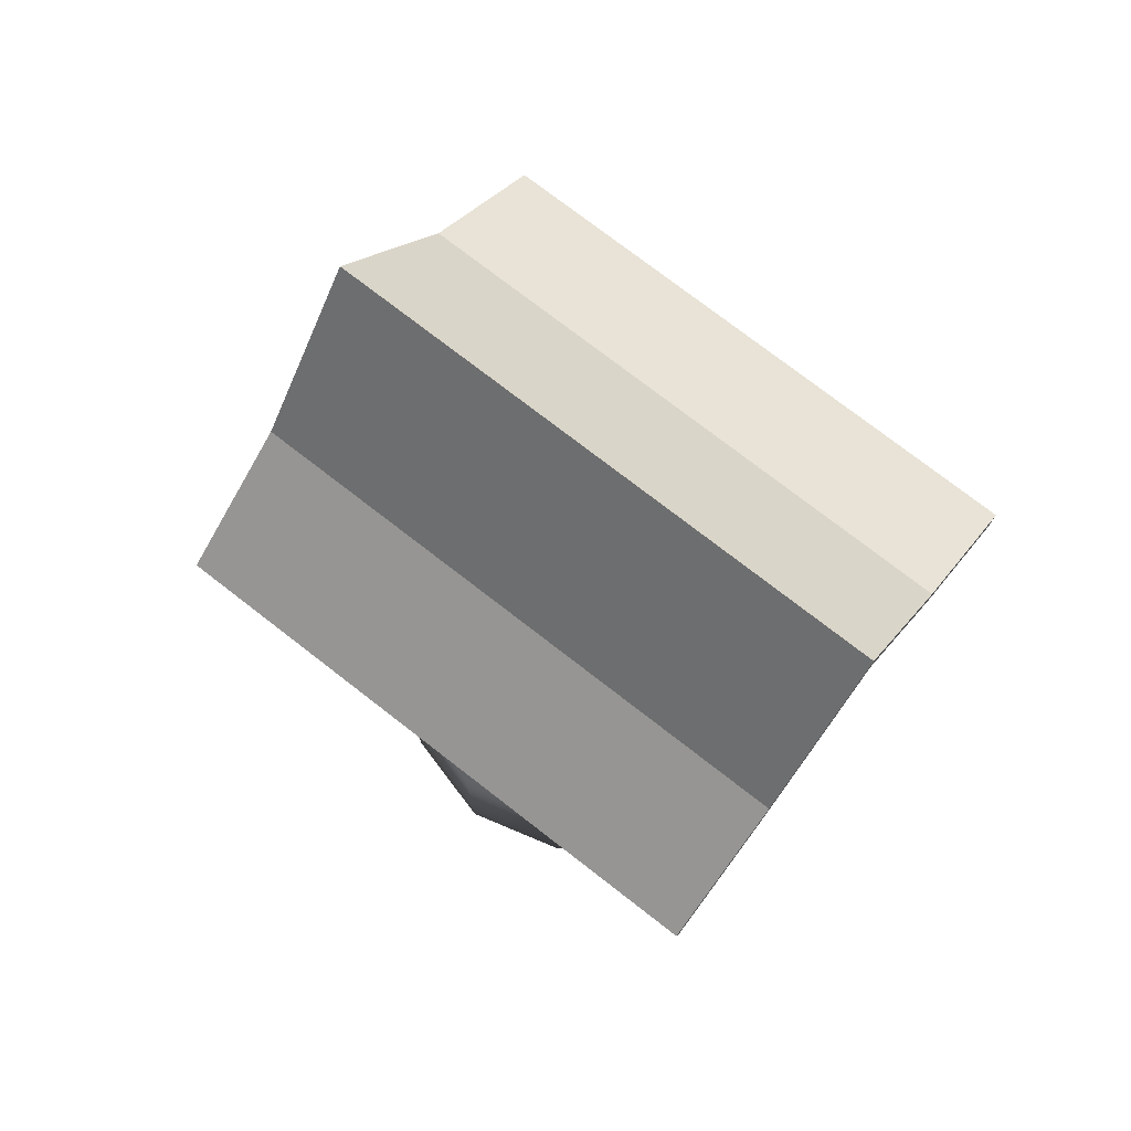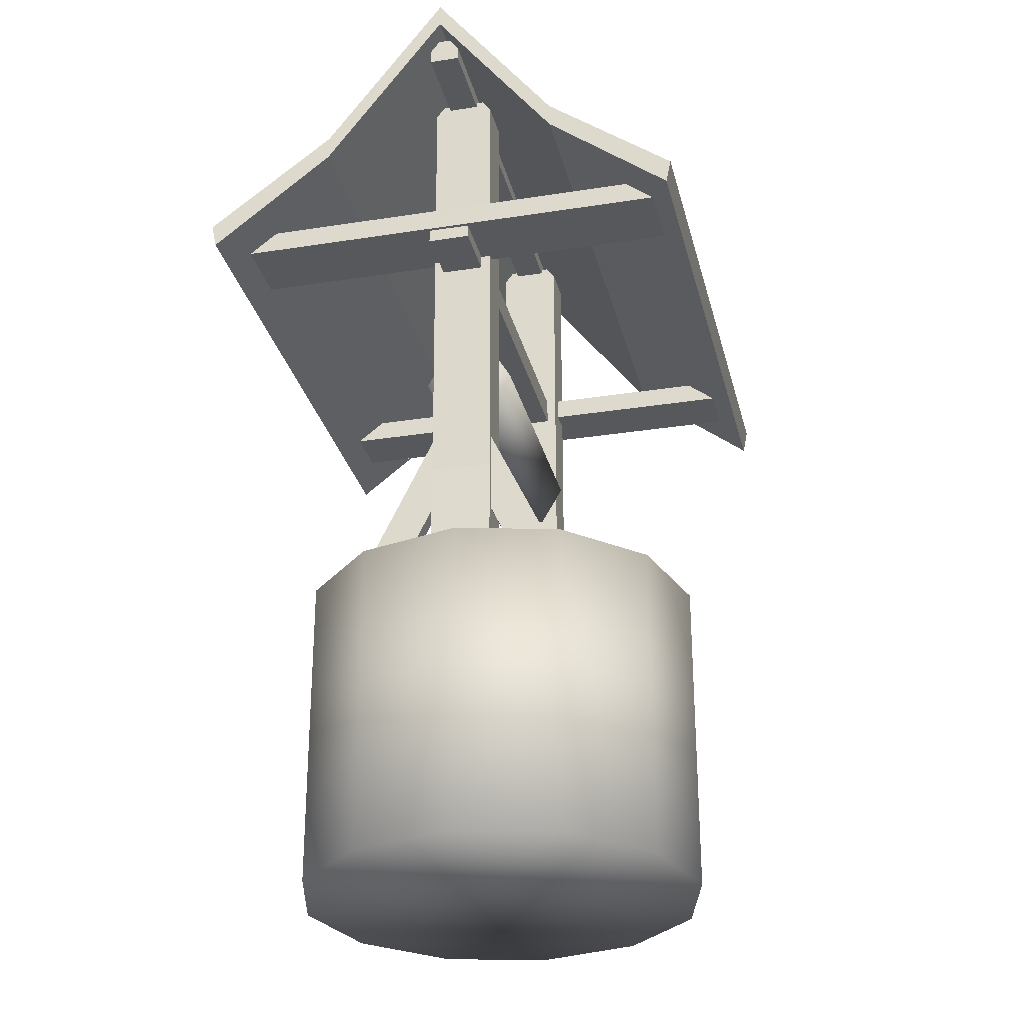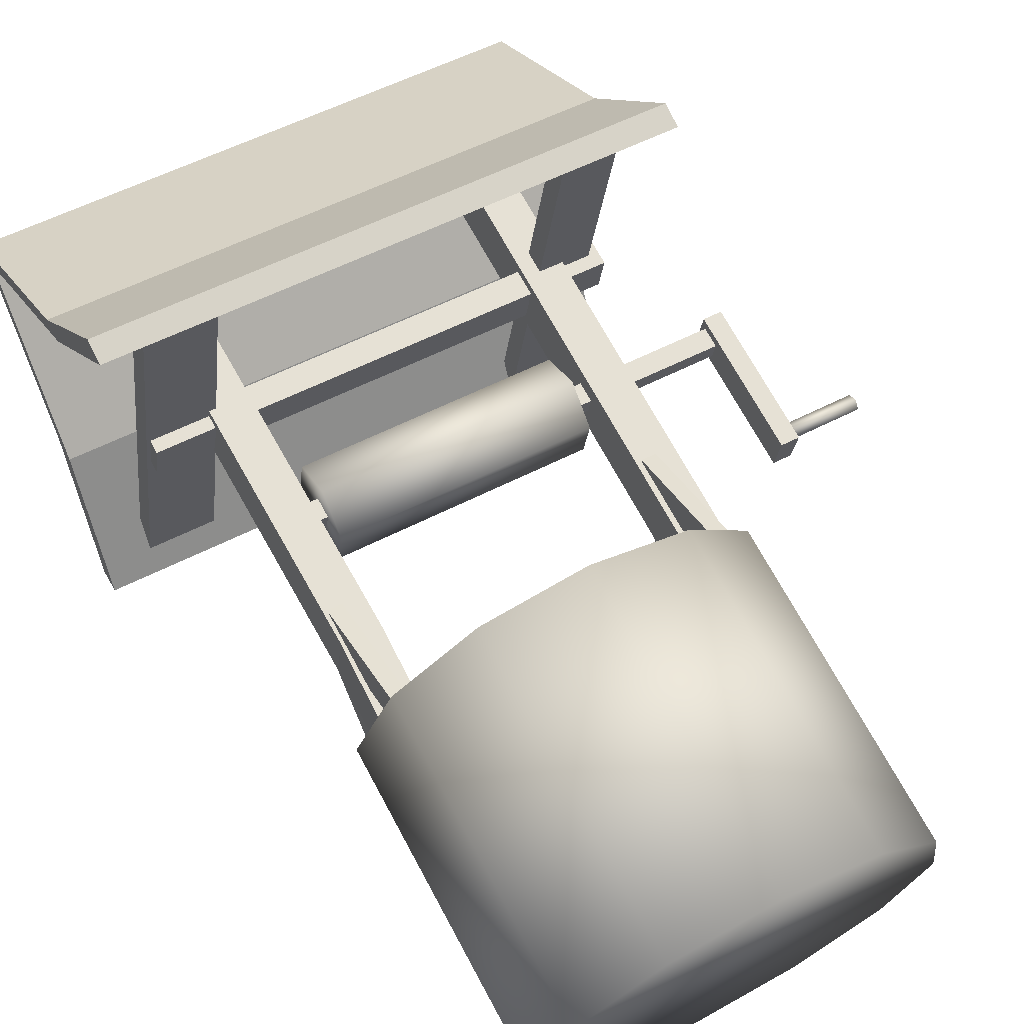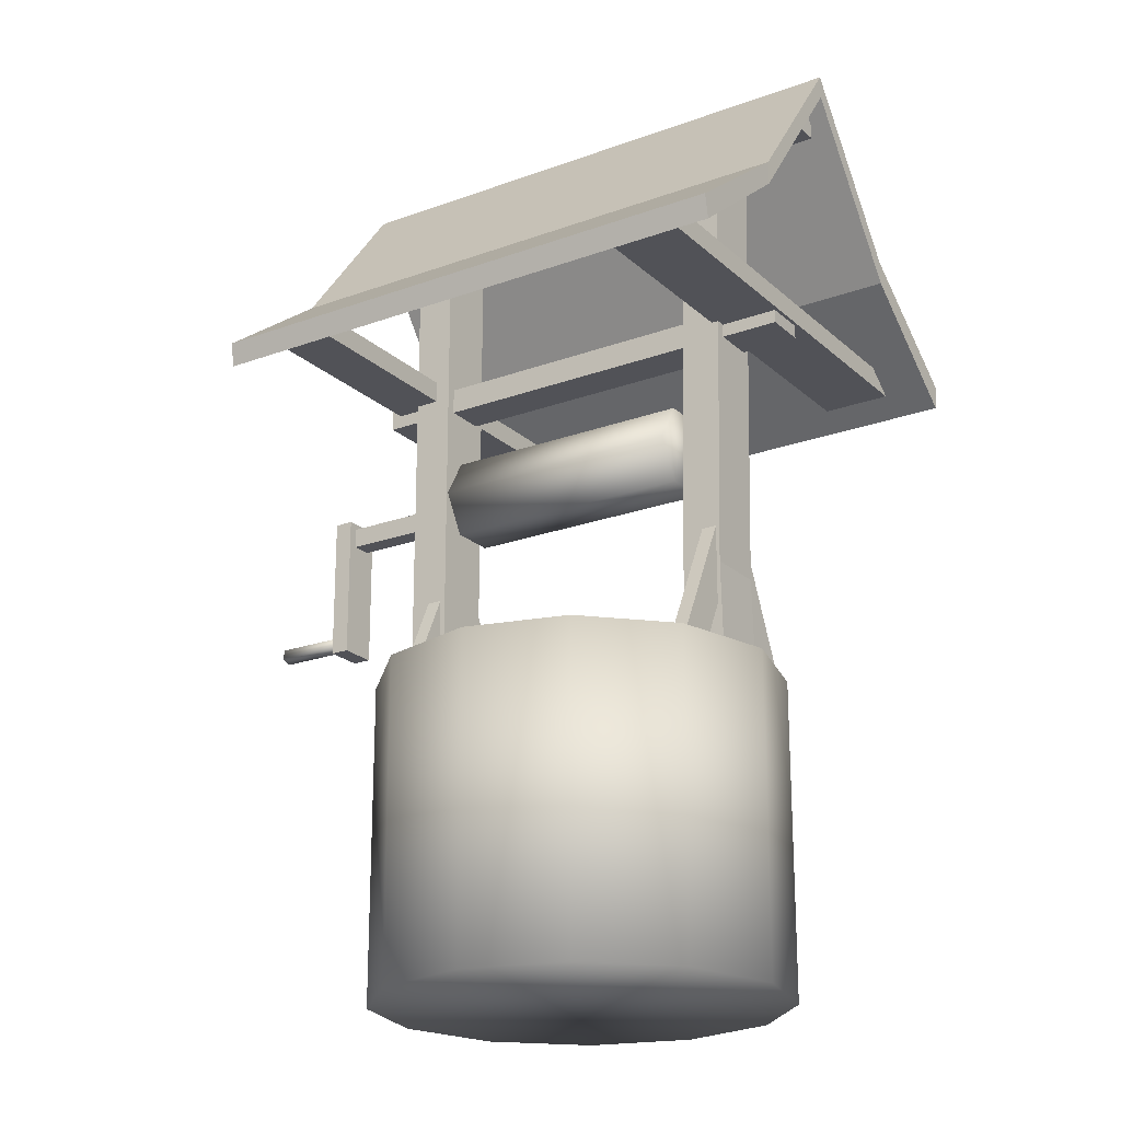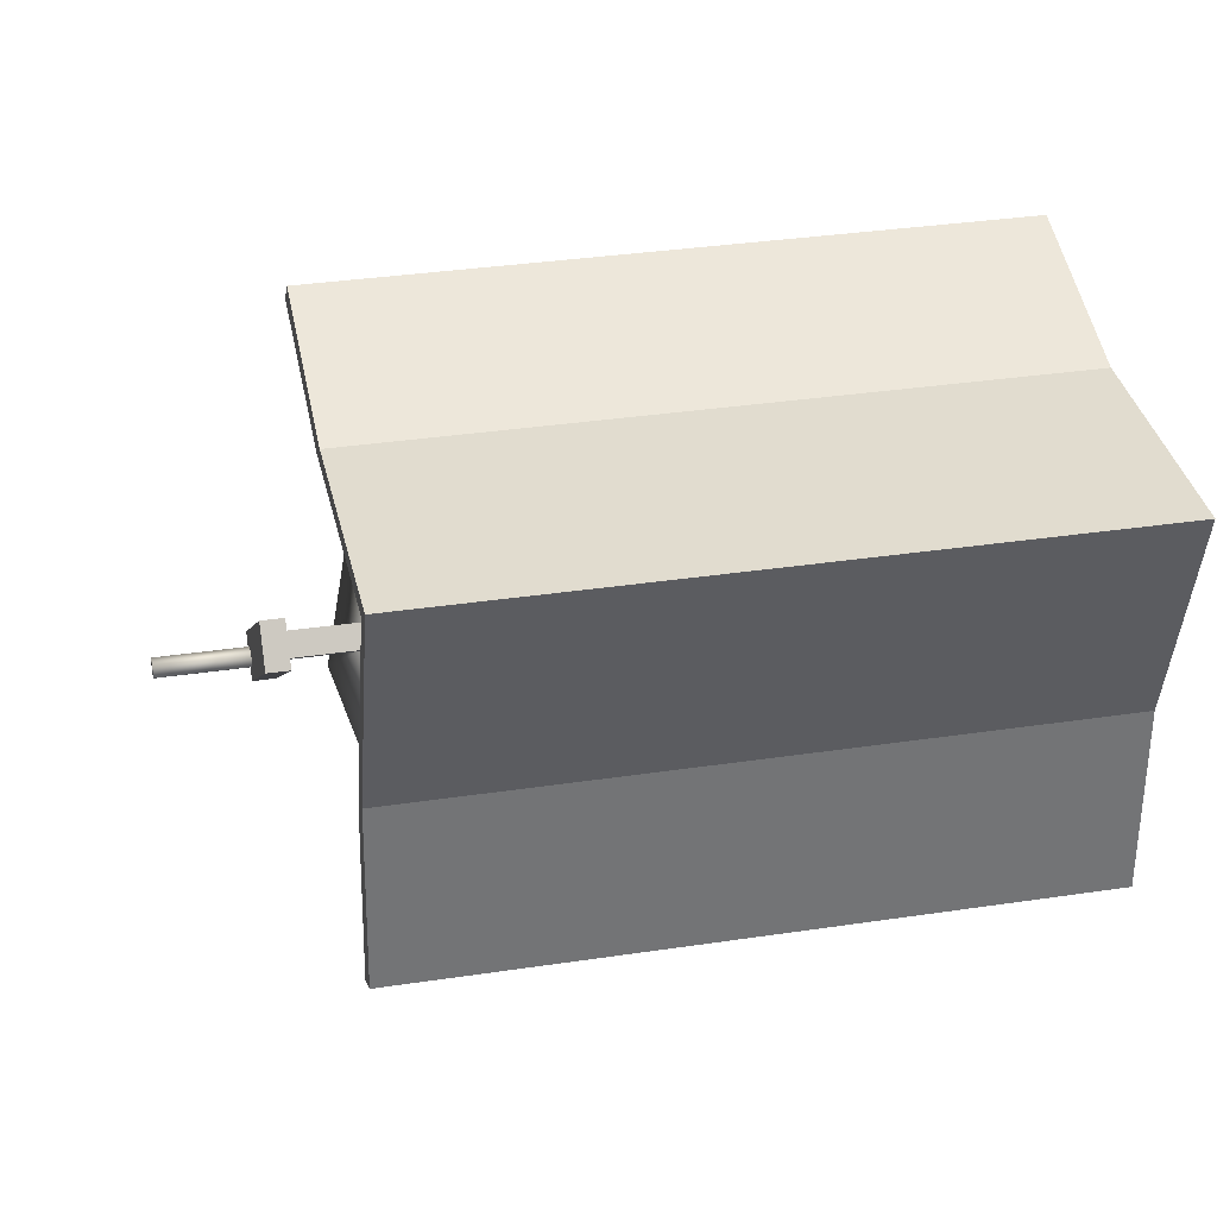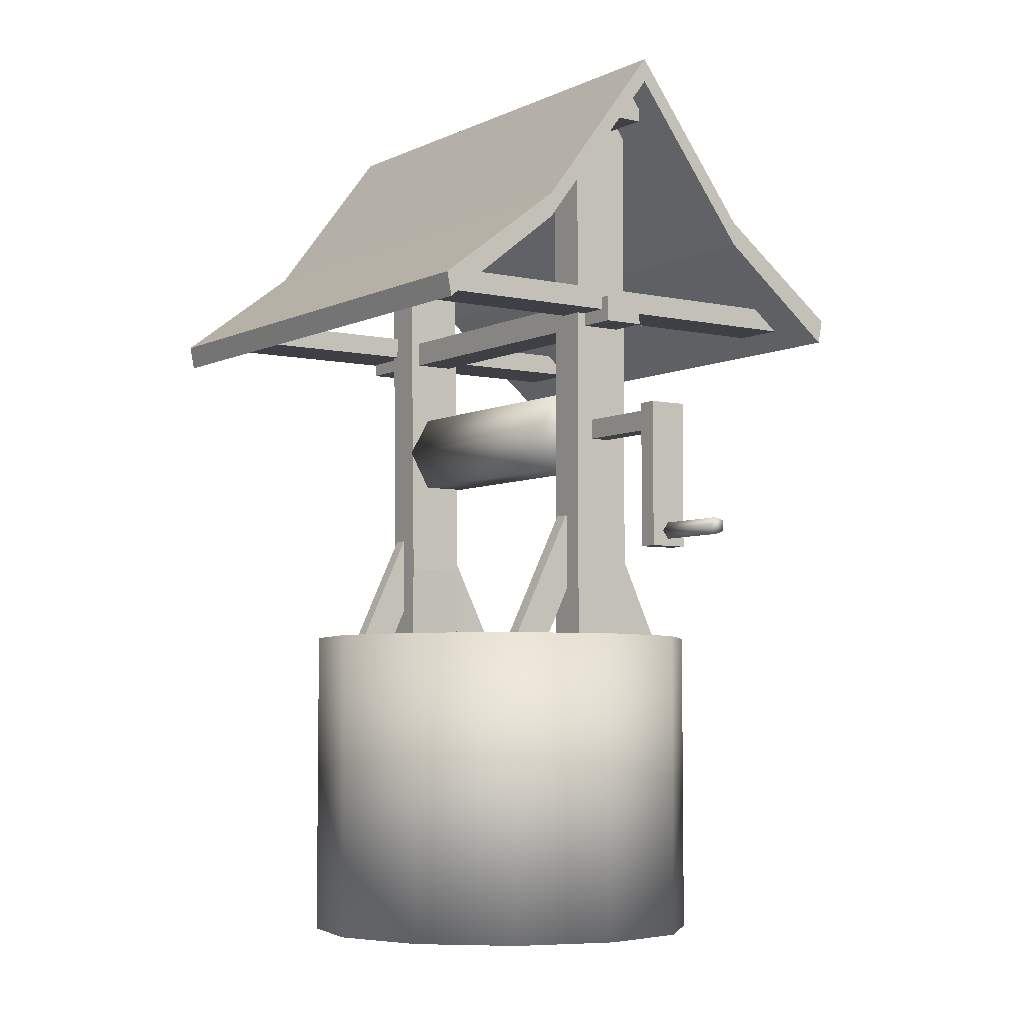
<metadata>
{"format":"obj","ext":"obj","renderer":"f3d","projection":"perspective","resolution":1024,"background":"white","views":[{"elev":75.4,"azim":-135.2,"up":"+Y"},{"elev":-28.7,"azim":-69.7,"up":"+Y"},{"elev":68.9,"azim":-28.2,"up":"+Z"},{"elev":-21.4,"azim":-139.9,"up":"+Y"},{"elev":-3.5,"azim":169.9,"up":"+Z"},{"elev":-5.2,"azim":62.3,"up":"+Y"}]}
</metadata>
<code>
o Circle
v 1.72 2.063 -0.169
v 1.323 2.063 -0.1201
v 1.716 2.022 -0.1983
v 1.319 2.022 -0.1495
v 1.71 2.038 -0.2457
v 1.313 2.038 -0.1969
v 1.71 2.088 -0.2457
v 1.313 2.088 -0.1969
v 1.716 2.103 -0.1983
v 1.319 2.103 -0.1495
v 1.245 1.987 -0.2403
v 1.337 1.987 -0.2517
v 1.268 1.987 -0.05168
v 1.361 1.987 -0.0631
v 1.245 2.707 -0.2403
v 1.337 2.707 -0.2517
v 1.268 2.707 -0.05168
v 1.361 2.707 -0.0631
v 1.308 2.578 -0.2026
v 1.308 2.678 -0.2026
v 1.32 2.578 -0.1035
v 1.32 2.678 -0.1035
v -1.003 2.578 0.08161
v -1.003 2.678 0.08161
v -0.9903 2.578 0.1807
v -0.9903 2.678 0.1807
v 0.5344 2.644 0.1301
v -0.7243 2.644 0.2849
v 0.5208 2.451 0.01926
v -0.7379 2.451 0.1742
v 0.4936 2.451 -0.2022
v -0.7652 2.451 -0.04736
v 0.4799 2.644 -0.313
v -0.7788 2.644 -0.1581
v 0.4936 2.838 -0.2022
v -0.7652 2.838 -0.04736
v 0.5208 2.838 0.01926
v -0.7379 2.838 0.1742
v 0.8031 3.233 1.029
v 0.5293 3.233 -1.196
v 1.068 3.233 0.9965
v 0.7944 3.233 -1.228
v 0.792 3.341 0.9389
v 0.5404 3.341 -1.105
v 1.057 3.341 0.9063
v 0.8055 3.341 -1.138
v -1.182 3.233 1.261
v -1.452 3.233 -0.9391
v -0.8433 3.233 1.219
v -1.114 3.233 -0.9808
v -1.193 3.341 1.171
v -1.441 3.341 -0.8499
v -0.8542 3.341 1.13
v -1.103 3.341 -0.8915
v -1.4 3.149 1.363
v -1.689 3.149 -0.9856
v 1.309 3.149 1.03
v 1.02 3.149 -1.319
v -1.397 3.266 1.387
v -1.692 3.266 -1.009
v 1.312 3.266 1.053
v 1.017 3.266 -1.342
v -1.544 4.395 0.1887
v 1.164 4.395 -0.1446
v 1.164 4.512 -0.1446
v -1.544 4.512 0.1887
v 1.237 3.614 0.4426
v 1.237 3.731 0.4426
v -1.472 3.731 0.7759
v -1.472 3.614 0.7759
v -1.616 3.614 -0.3984
v 1.092 3.614 -0.7317
v 1.092 3.731 -0.7317
v -1.616 3.731 -0.3984
v -1.312 3.168 0.05677
v 0.9688 3.168 -0.2238
v -1.287 3.168 0.2604
v 0.9939 3.168 -0.02027
v -1.312 3.296 0.05677
v 0.9688 3.296 -0.2238
v -1.287 3.296 0.2604
v 0.9939 3.296 -0.02027
v 0.7676 0.1604 -0.2469
v 0.7676 4.253 -0.2469
v 0.8043 0.1604 0.05091
v 0.8043 4.253 0.05091
v 0.5722 0.1604 -0.2229
v 0.5722 4.253 -0.2229
v 0.6088 0.1604 0.07497
v 0.6088 4.253 0.07497
v -0.8563 0.1604 -0.0471
v -0.8563 4.253 -0.0471
v -0.8197 0.1604 0.2507
v -0.8197 4.253 0.2507
v -1.052 0.1604 -0.02305
v -1.052 4.253 -0.02305
v -1.015 0.1604 0.2747
v -1.015 4.253 0.2747
v 0.001923 0.000515 1.01
v 0.4828 0.000515 0.816
v 0.802 0.000515 0.4072
v 0.874 0.000515 -0.1064
v 0.6796 0.000515 -0.5873
v 0.2708 0.000515 -0.9065
v -0.2428 0.000515 -0.9785
v -0.7236 0.000515 -0.7841
v -1.043 0.000515 -0.3753
v -1.115 0.000515 0.1383
v -0.9205 0.000515 0.6191
v -0.5117 0.000515 0.9383
v 0.001923 1.567 1.01
v 0.4828 1.567 0.816
v 0.802 1.567 0.4072
v 0.874 1.567 -0.1064
v 0.6796 1.567 -0.5873
v 0.2708 1.567 -0.9065
v -0.2428 1.567 -0.9785
v -0.7236 1.567 -0.7841
v -1.043 1.567 -0.3753
v -1.115 1.567 0.1383
v -0.9205 1.567 0.6191
v -0.5117 1.567 0.9383
v -0.03854 1.567 0.6815
v 0.2833 1.567 0.5514
v 0.4969 1.567 0.2778
v 0.5451 1.567 -0.06597
v 0.415 1.567 -0.3878
v 0.1414 1.567 -0.6014
v -0.2023 1.567 -0.6496
v -0.5241 1.567 -0.5195
v -0.7378 1.567 -0.2459
v -0.786 1.567 0.09782
v -0.6559 1.567 0.4197
v -0.3823 1.567 0.6333
v -0.03854 0.1601 0.6815
v 0.2833 0.1601 0.5514
v 0.4969 0.1601 0.2778
v 0.5451 0.1601 -0.06597
v 0.415 0.1601 -0.3878
v 0.1414 0.1601 -0.6014
v -0.2023 0.1601 -0.6496
v -0.5241 0.1601 -0.5195
v -0.7378 0.1601 -0.2459
v -0.786 0.1601 0.09782
v -0.6559 0.1601 0.4197
v -0.3823 0.1601 0.6333
v -0.8621 1.413 0.411
v -0.9021 2.108 0.08606
v -0.8428 1.487 0.5673
v -0.8829 2.182 0.2424
v -0.9351 1.413 0.42
v -0.9751 2.108 0.09507
v -0.9159 1.487 0.5763
v -0.9558 2.182 0.2513
v 0.7319 1.415 0.2557
v 0.6903 2.103 -0.08226
v 0.7509 1.492 0.4106
v 0.7093 2.181 0.07262
v 0.6589 1.415 0.2647
v 0.6173 2.103 -0.07325
v 0.6779 1.492 0.4195
v 0.6364 2.181 0.08163
v 0.5819 1.413 -0.3608
v 0.6219 2.108 -0.03583
v 0.5627 1.487 -0.517
v 0.6027 2.182 -0.1921
v 0.6549 1.413 -0.3697
v 0.6949 2.108 -0.0448
v 0.6357 1.487 -0.526
v 0.6757 2.182 -0.2011
v -1.012 1.415 -0.2055
v -0.9705 2.103 0.1325
v -1.031 1.492 -0.3604
v -0.9895 2.181 -0.02239
v -0.939 1.415 -0.2144
v -0.8975 2.103 0.1235
v -0.9581 1.492 -0.3693
v -0.9165 2.181 -0.03136
v -0.8113 1.981 -0.05264
v -0.7747 1.981 0.2452
v -0.9701 1.981 0.2692
v -1.007 1.981 -0.02858
v -1.457 4.229 0.1033
v 1.01 4.229 -0.2002
v -1.439 4.229 0.2505
v 1.028 4.229 -0.05315
v -1.457 4.357 0.1033
v 1.01 4.357 -0.2002
v -1.439 4.357 0.2505
v 1.028 4.357 -0.05315
f 12 14 13 11
f 14 18 17 13
f 18 16 15 17
f 16 12 11 15
f 11 13 17 15
f 16 18 14 12
f 20 22 21 19
f 22 26 25 21
f 26 24 23 25
f 24 20 19 23
f 19 21 25 23
f 24 26 22 20
f 40 42 41 39
f 42 46 45 41
f 46 44 43 45
f 44 40 39 43
f 39 41 45 43
f 44 46 42 40
f 48 50 49 47
f 50 54 53 49
f 54 52 51 53
f 52 48 47 51
f 47 49 53 51
f 52 54 50 48
f 70 67 57 55
f 67 68 61 57
f 68 69 59 61
f 69 70 55 59
f 55 57 61 59
f 60 62 58 56
f 74 71 63 66
f 73 74 66 65
f 72 73 65 64
f 71 72 64 63
f 66 63 70 69
f 65 66 69 68
f 64 65 68 67
f 63 64 67 70
f 56 58 72 71
f 58 62 73 72
f 62 60 74 73
f 60 56 71 74
f 76 78 77 75
f 78 82 81 77
f 82 80 79 81
f 80 76 75 79
f 75 77 81 79
f 80 82 78 76
f 84 86 85 83
f 86 90 89 85
f 90 88 87 89
f 88 84 83 87
f 83 85 89 87
f 88 90 86 84
f 179 180 93 91
f 180 181 97 93
f 181 182 95 97
f 182 179 91 95
f 91 93 97 95
f 96 98 94 92
f 148 150 149 147
f 150 154 153 149
f 154 152 151 153
f 152 148 147 151
f 147 149 153 151
f 152 154 150 148
f 156 158 157 155
f 158 162 161 157
f 162 160 159 161
f 160 156 155 159
f 155 157 161 159
f 160 162 158 156
f 164 166 165 163
f 166 170 169 165
f 170 168 167 169
f 168 164 163 167
f 163 165 169 167
f 168 170 166 164
f 172 174 173 171
f 174 178 177 173
f 178 176 175 177
f 176 172 171 175
f 171 173 177 175
f 176 178 174 172
f 96 92 179 182
f 98 96 182 181
f 94 98 181 180
f 92 94 180 179
f 184 186 185 183
f 186 190 189 185
f 190 188 187 189
f 188 184 183 187
f 183 185 189 187
f 188 190 186 184
f 1 2 4 3
f 3 4 6 5
f 5 6 8 7
f 4 2 10 8 6
f 7 8 10 9
f 9 10 2 1
f 1 3 5 7 9
f 27 28 30 29
f 29 30 32 31
f 31 32 34 33
f 33 34 36 35
f 30 28 38 36 34 32
f 35 36 38 37
f 37 38 28 27
f 27 29 31 33 35 37
f 104 116 115 103
f 109 121 120 108
f 102 114 113 101
f 107 119 118 106
f 100 112 111 99
f 105 117 116 104
f 110 122 121 109
f 103 115 114 102
f 108 120 119 107
f 101 113 112 100
f 106 118 117 105
f 99 111 122 110
f 116 128 127 115
f 121 133 132 120
f 114 126 125 113
f 119 131 130 118
f 112 124 123 111
f 117 129 128 116
f 122 134 133 121
f 115 127 126 114
f 120 132 131 119
f 113 125 124 112
f 118 130 129 117
f 111 123 134 122
f 126 138 137 125
f 131 143 142 130
f 124 136 135 123
f 129 141 140 128
f 134 146 145 133
f 127 139 138 126
f 132 144 143 131
f 125 137 136 124
f 130 142 141 129
f 123 135 146 134
f 128 140 139 127
f 133 145 144 132
f 100 99 110 109 108 107 106 105 104 103 102 101
f 136 137 138 139 140 141 142 143 144 145 146 135

</code>
